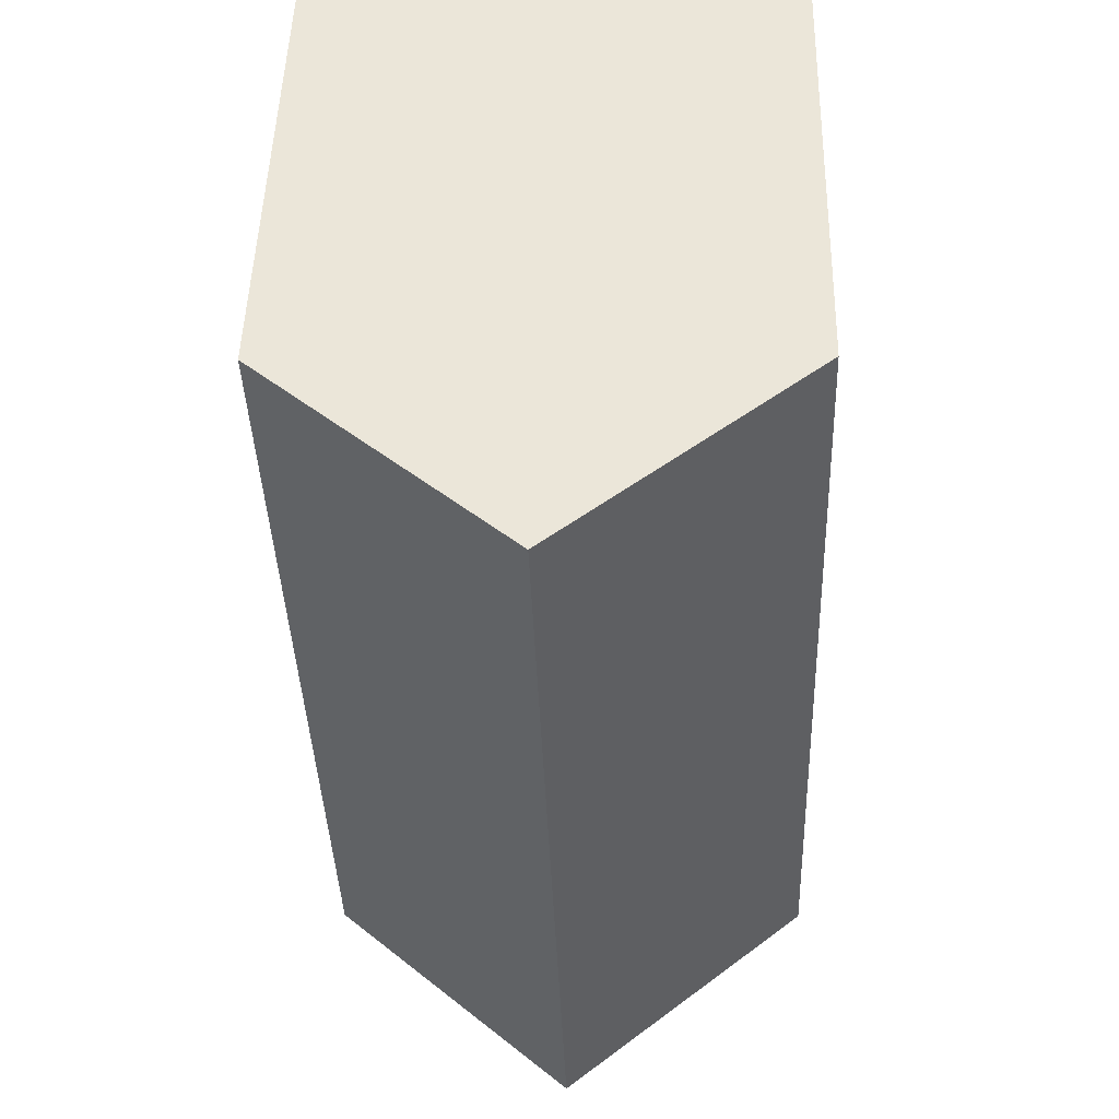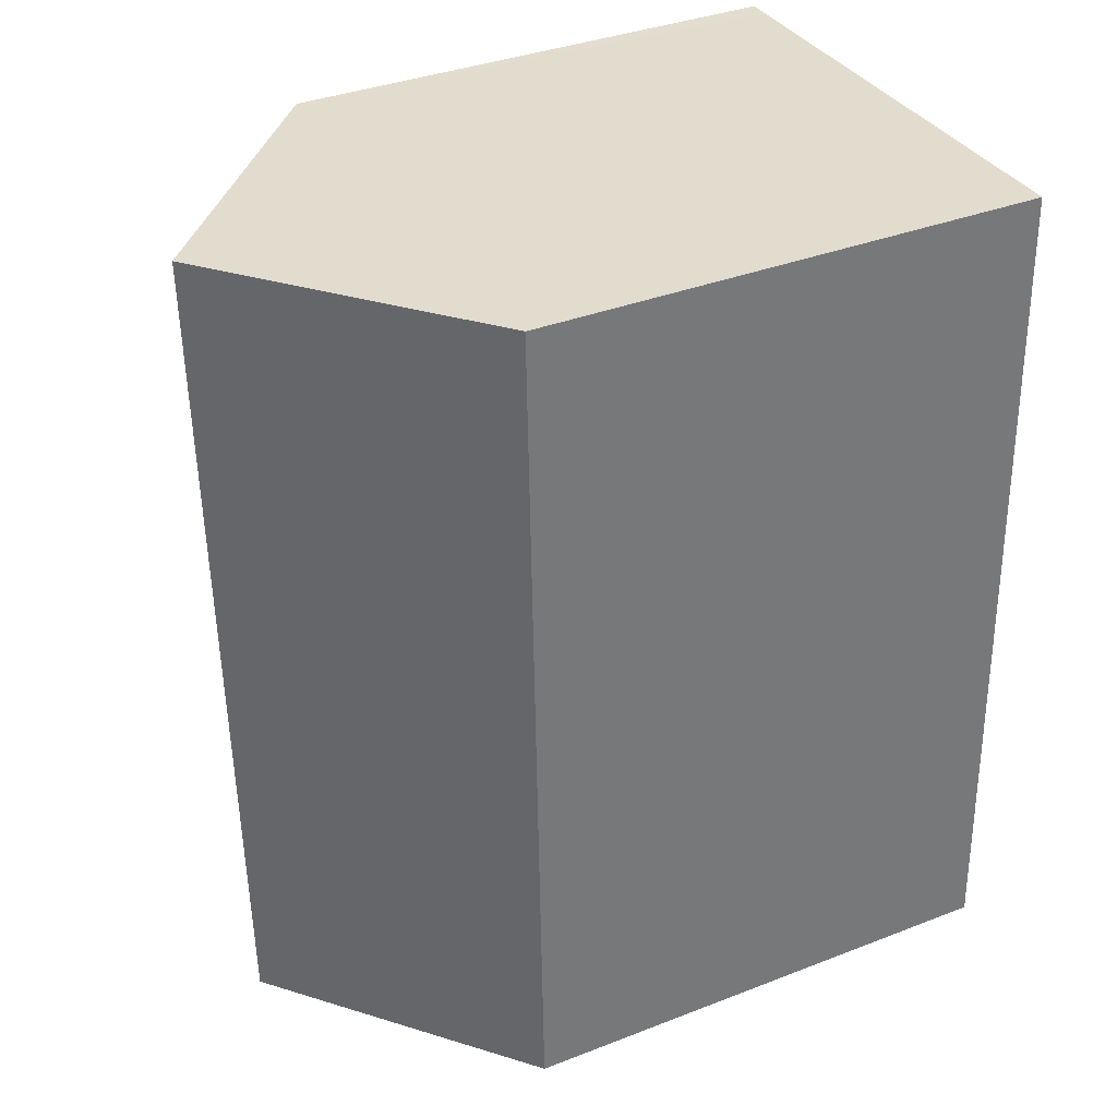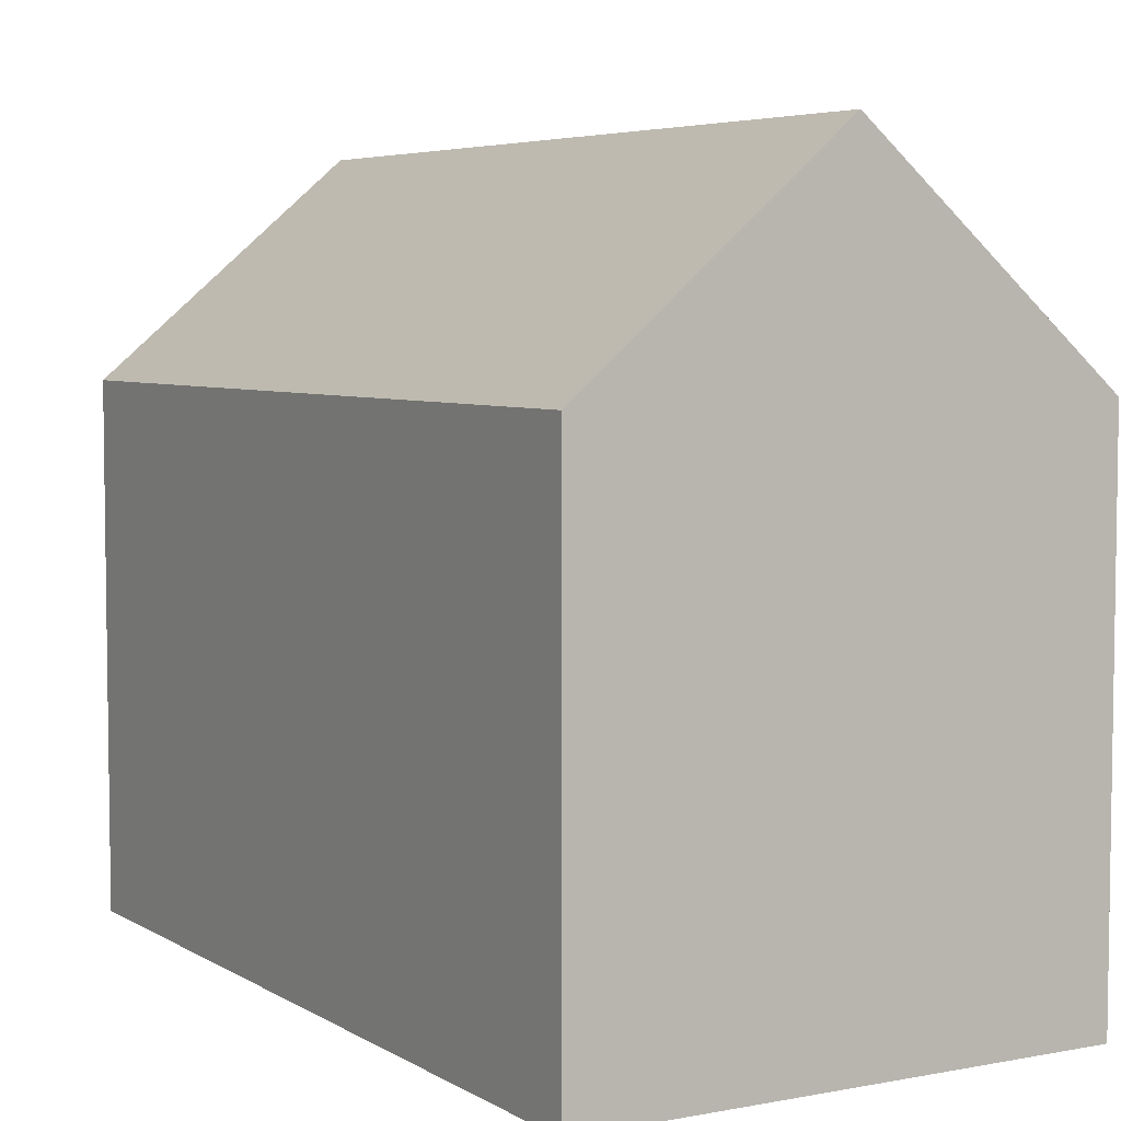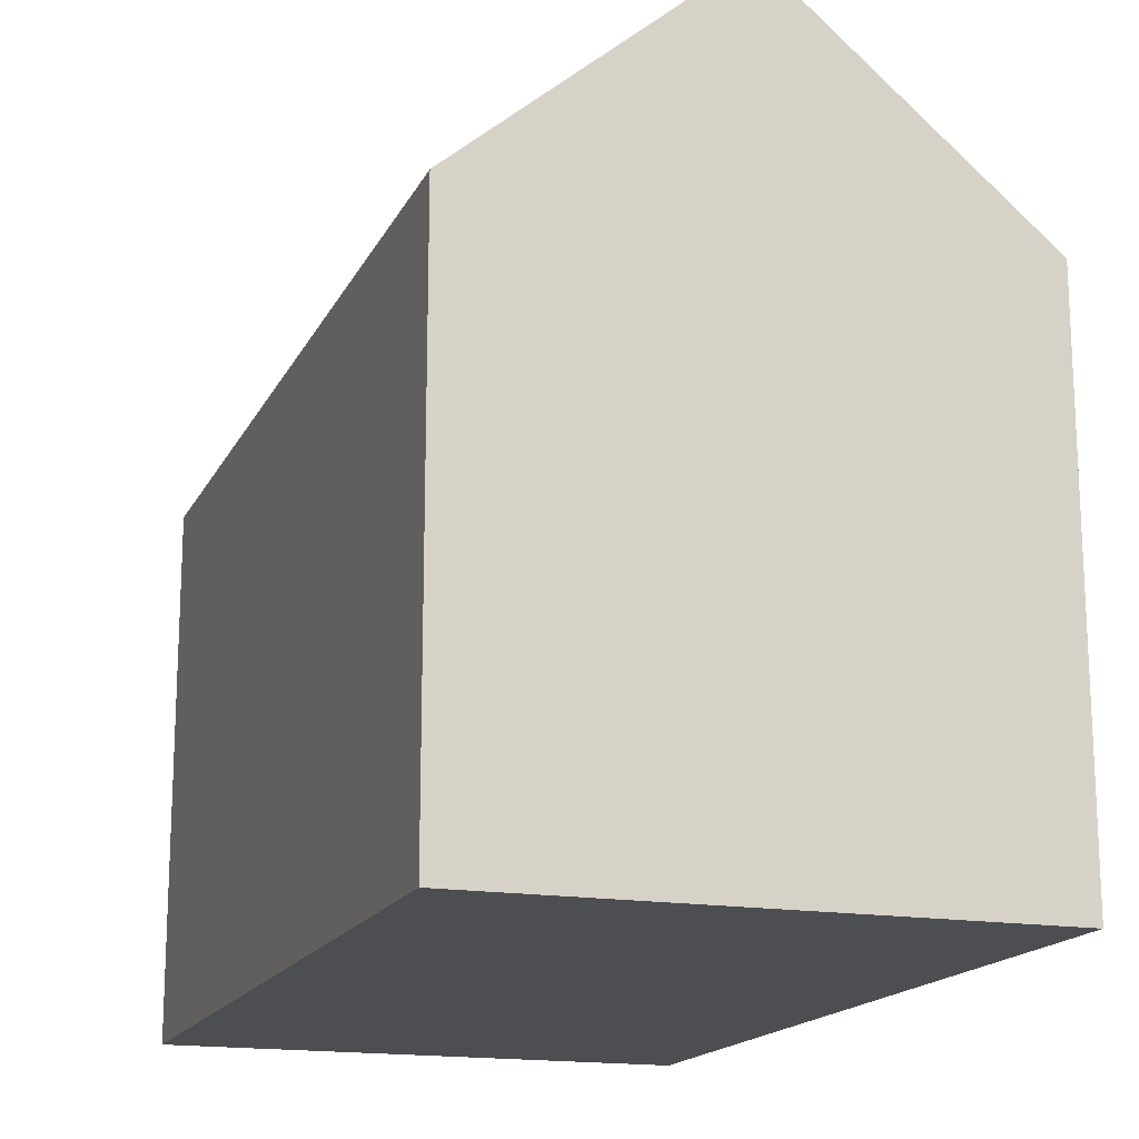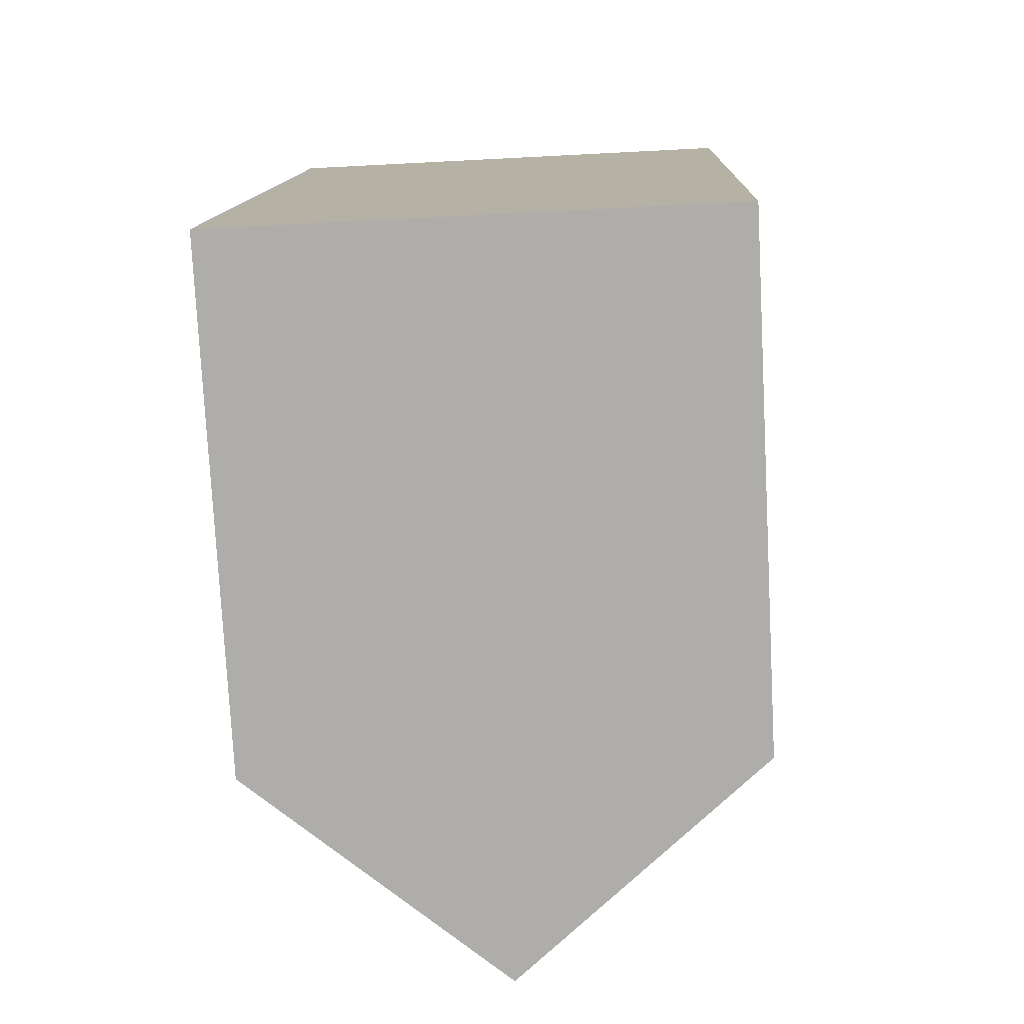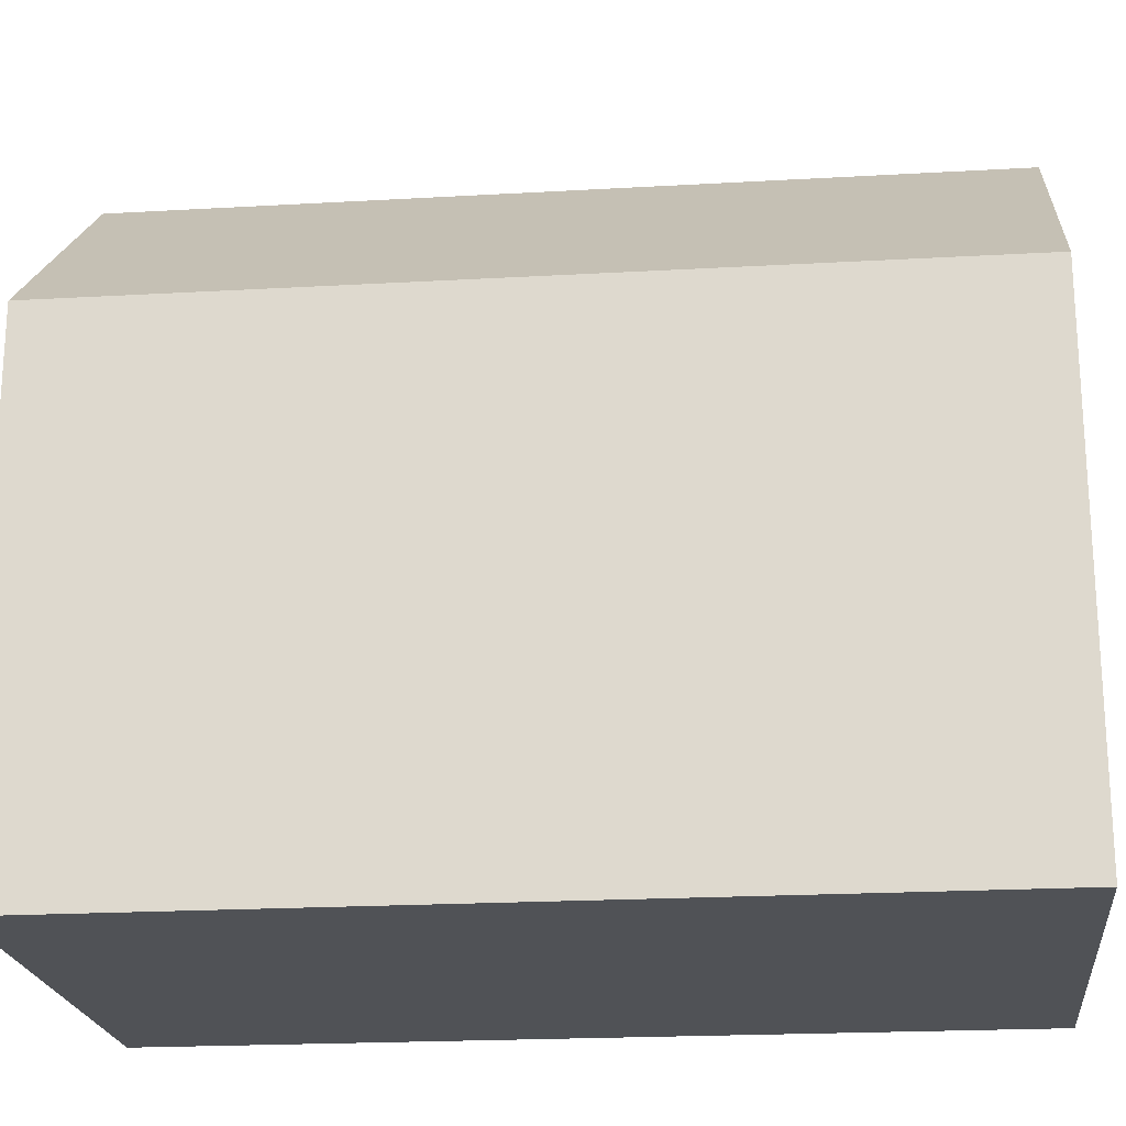
<metadata>
{"format":"obj","ext":"obj","renderer":"f3d","projection":"perspective","resolution":1024,"background":"white","views":[{"elev":49.0,"azim":-178.6,"up":"+Z"},{"elev":36.6,"azim":-116.7,"up":"+Z"},{"elev":5.3,"azim":151.6,"up":"+Y"},{"elev":-16.7,"azim":-17.0,"up":"+Y"},{"elev":-77.6,"azim":3.0,"up":"+Z"},{"elev":-21.0,"azim":-82.0,"up":"+Y"}]}
</metadata>
<code>
v  5.839 15.01 17.53
v  9.893 11.01 -0.336
v  5.182 15.01 -0.176
v  10.38 10.6 -0.353
v  10.54 11.02 17.38
v  11.03 10.6 17.37
v  0.63 10.59 17.69
v  0 10.61 6.495e-16
v  0 0 0
v  9.893 2.057e-17 -0.336
v  10.38 2.162e-17 -0.353
v  5.182 1.078e-17 -0.176
v  0.63 -1.083e-15 17.69
v  10.54 -1.064e-15 17.38
v  11.03 -1.063e-15 17.37
v  5.839 -1.073e-15 17.53
g defaultobject
f 1 2 3
f 2 1 4
f 4 1 5
f 4 5 6
f 7 3 8
f 3 7 1
f 2 8 3
f 8 2 9
f 9 2 4
f 9 4 10
f 10 4 11
f 9 10 12
f 9 7 8
f 7 9 13
f 13 1 7
f 1 13 5
f 5 13 6
f 6 13 14
f 6 14 15
f 14 13 16
f 15 4 6
f 4 15 11
f 14 11 15
f 11 14 16
f 11 16 13
f 11 13 10
f 10 13 9
f 10 9 12

</code>
